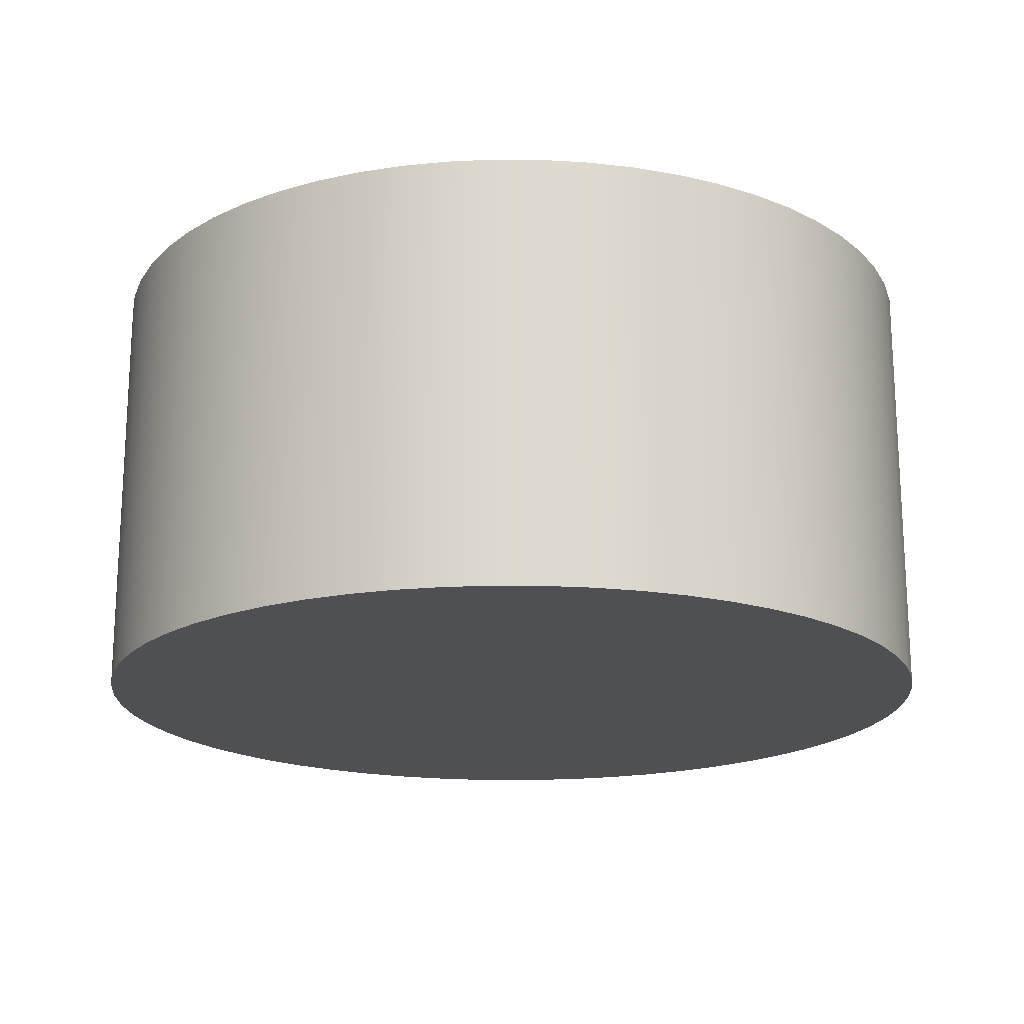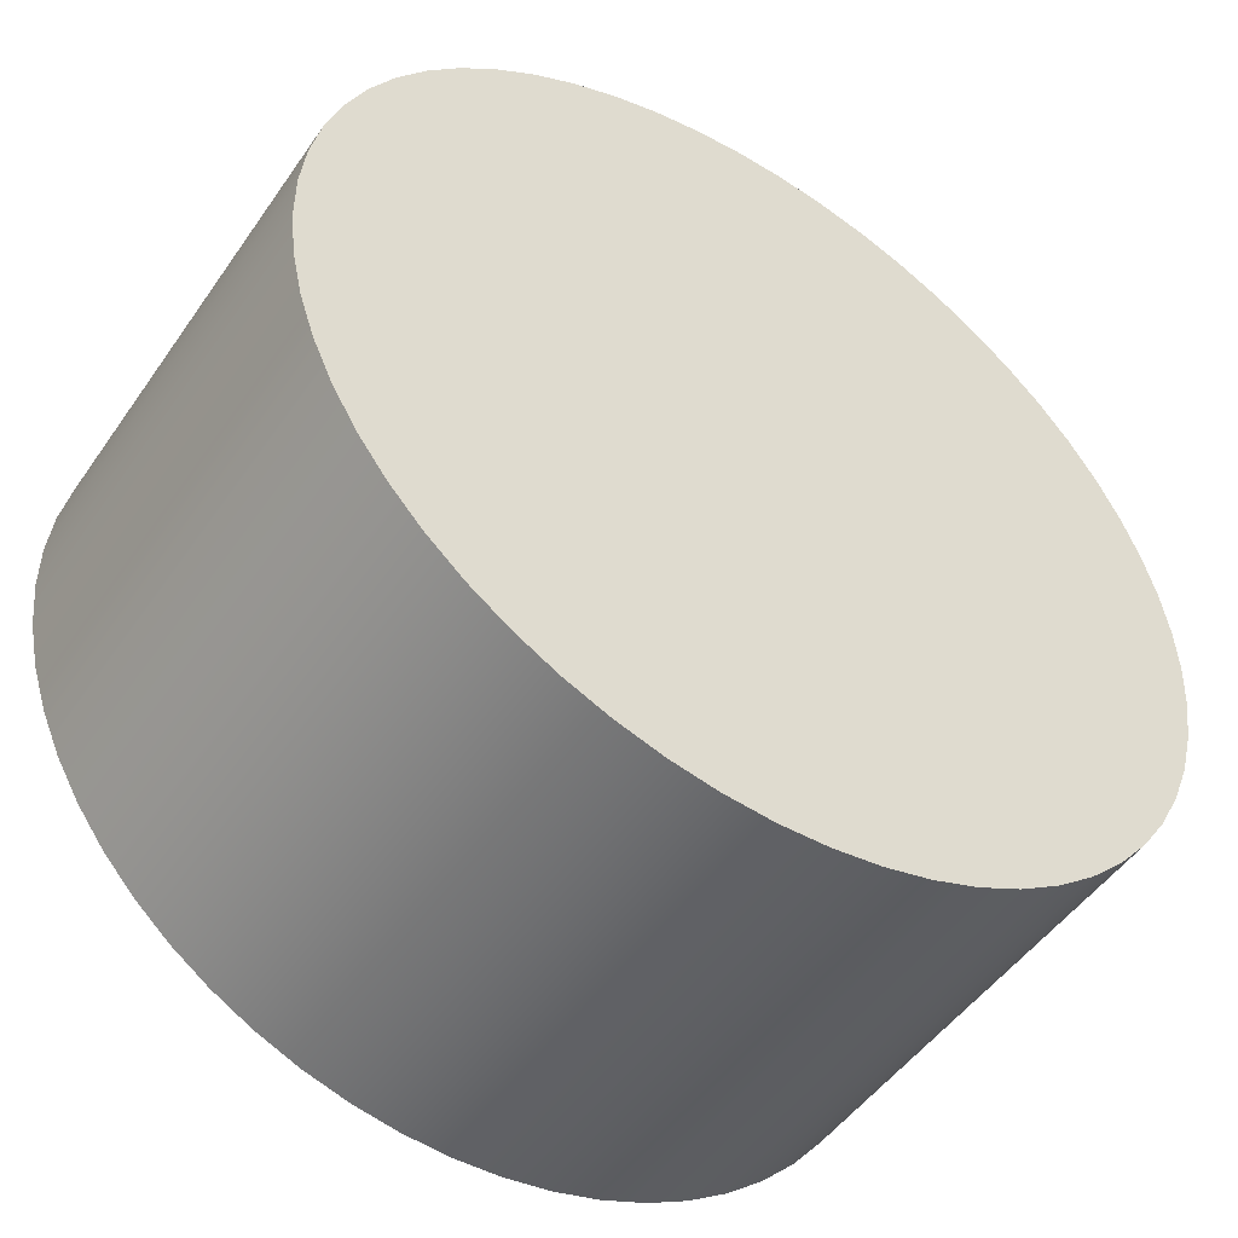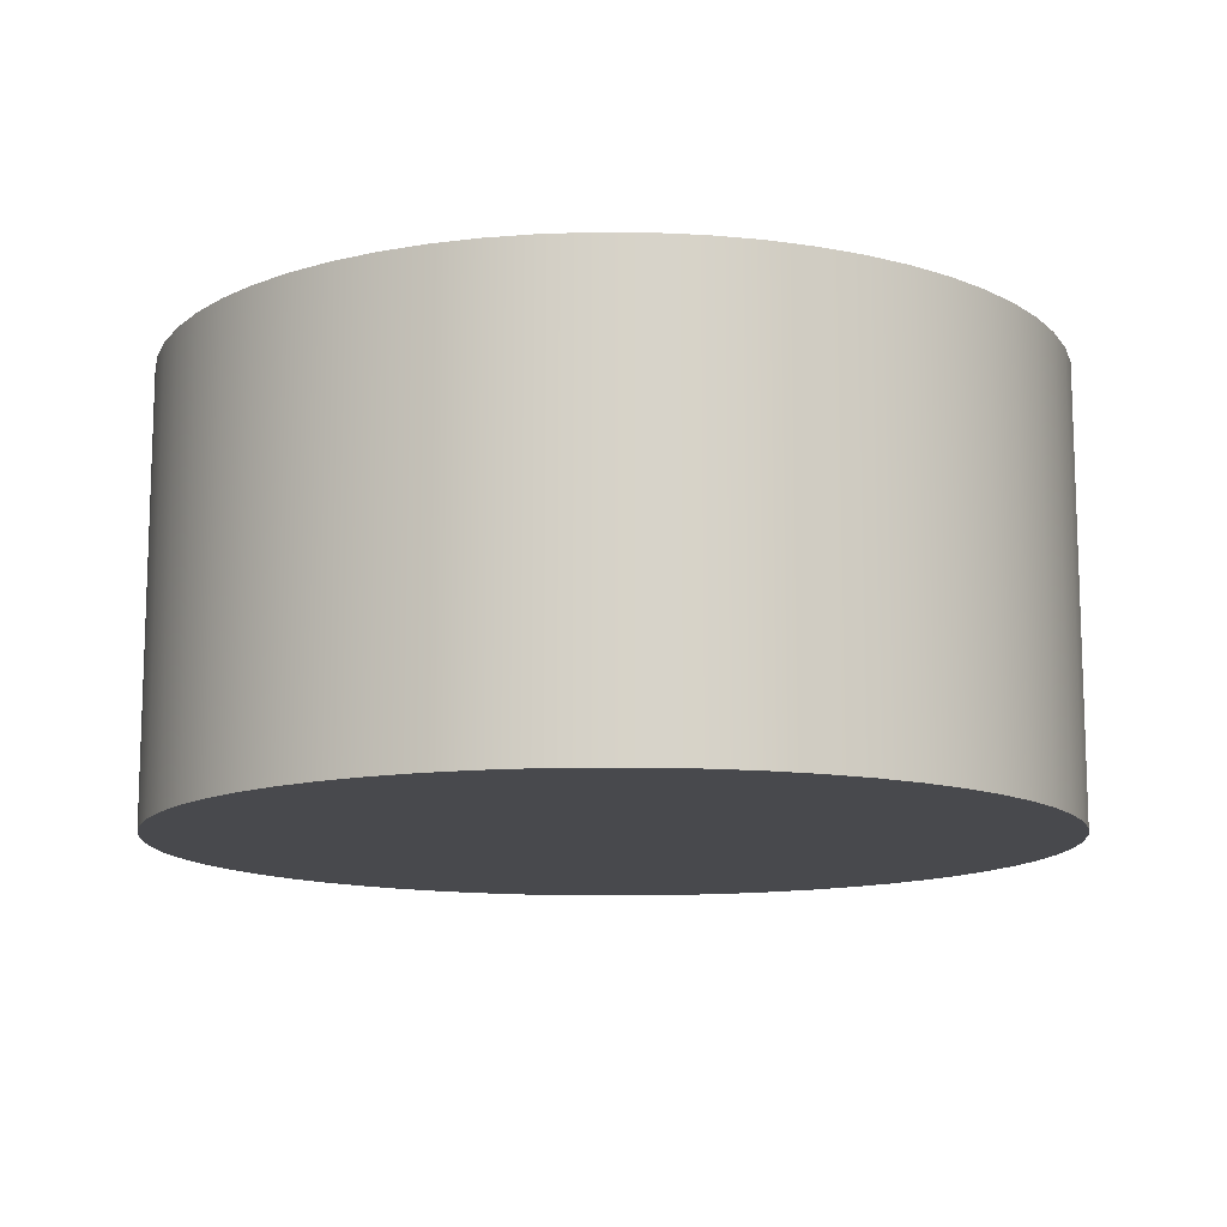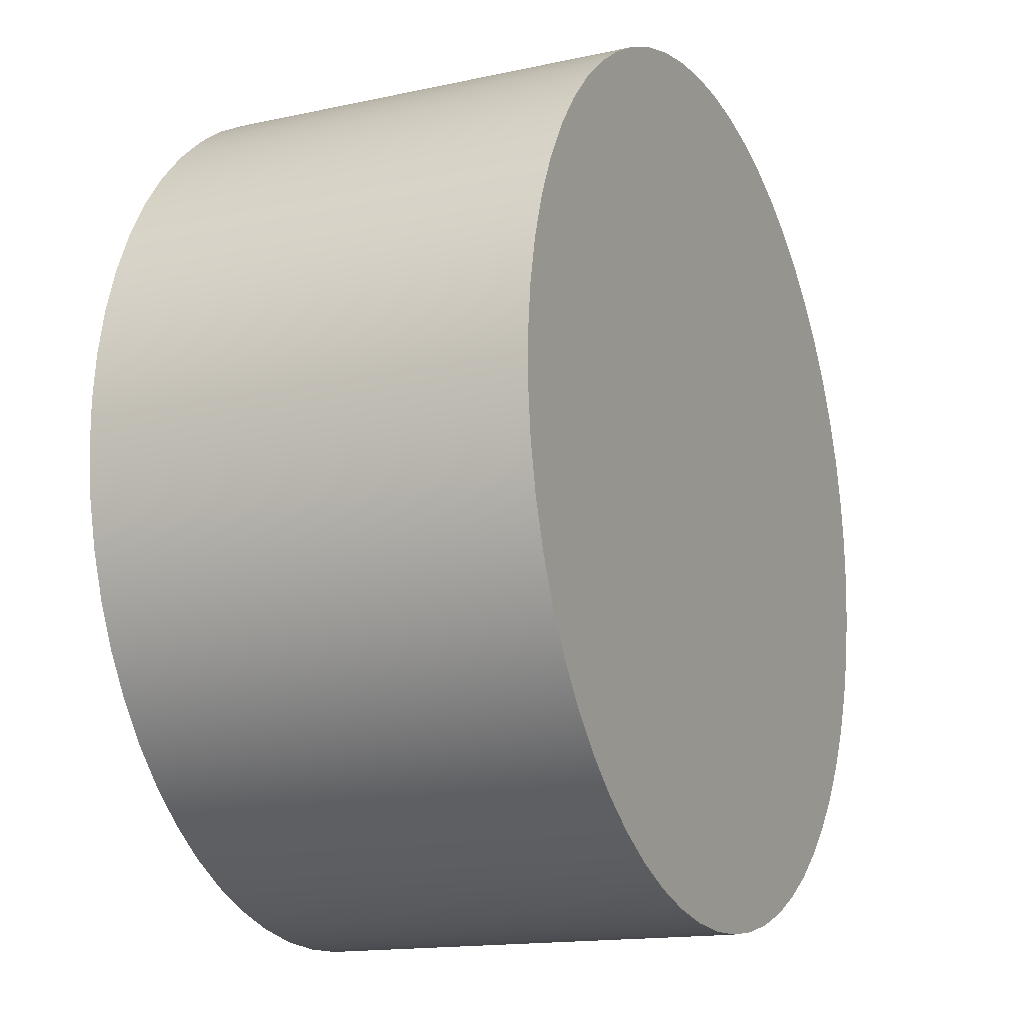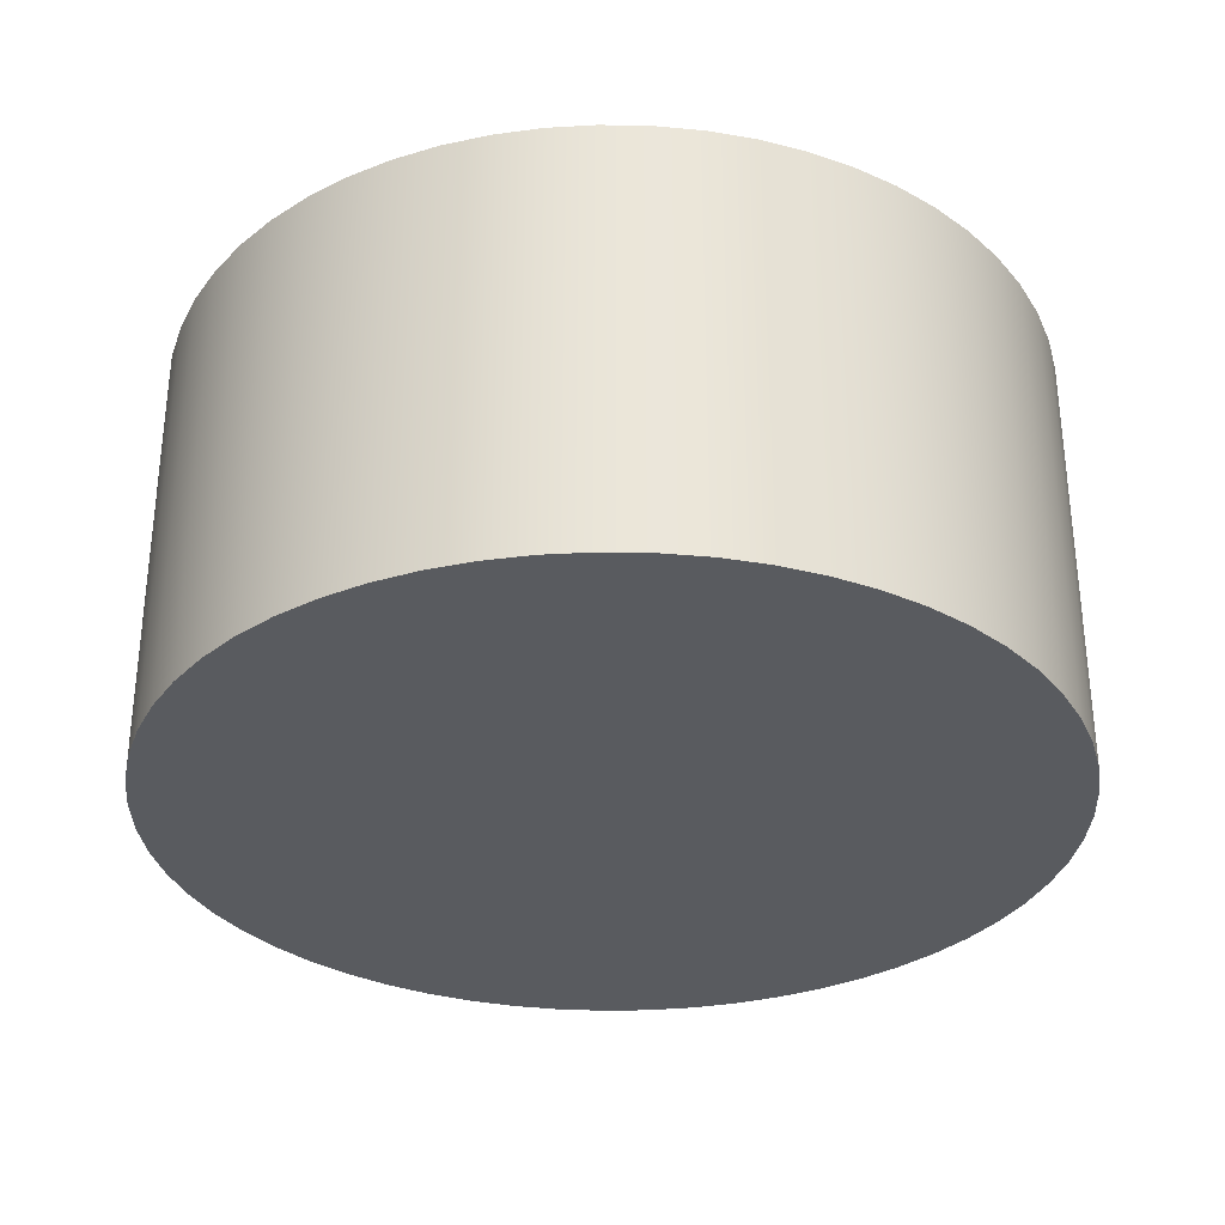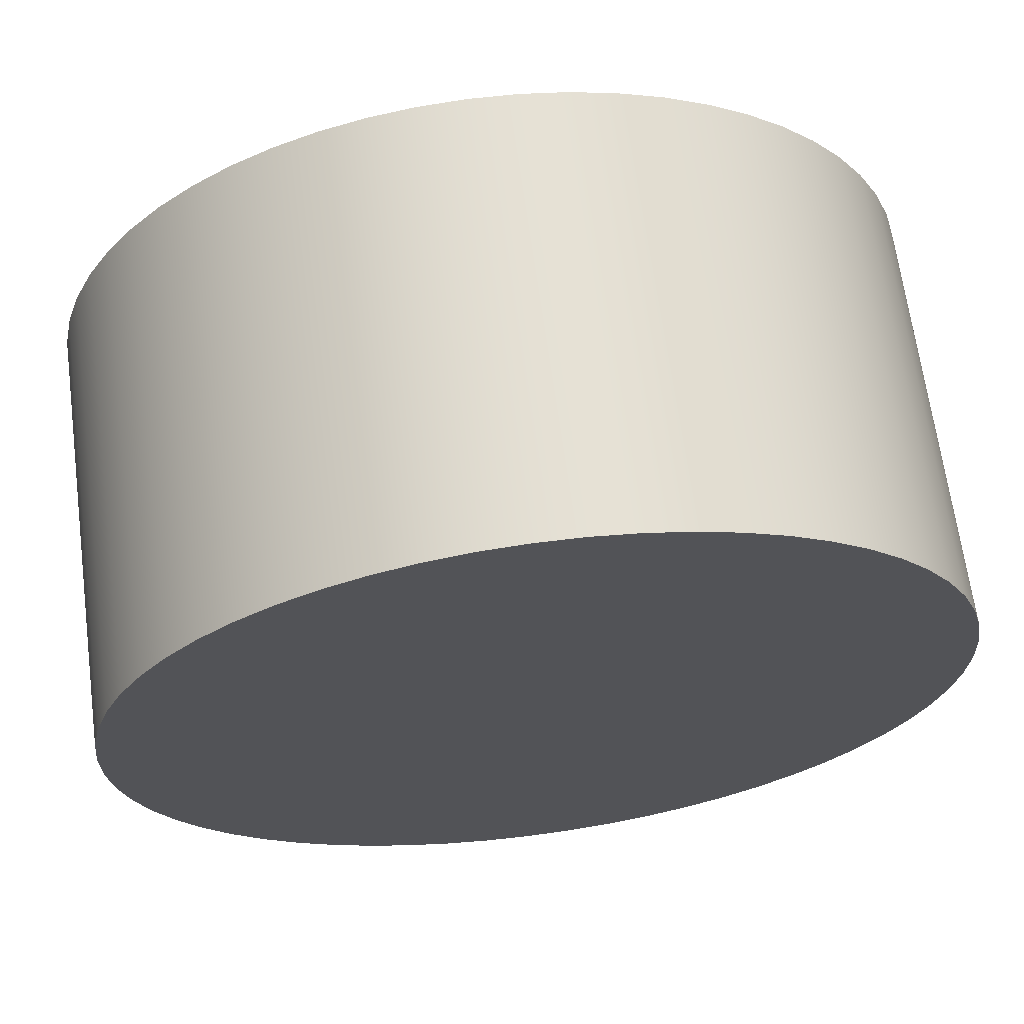
<metadata>
{"format":"obj","ext":"obj","renderer":"f3d","projection":"perspective","resolution":1024,"background":"white","views":[{"elev":-18.6,"azim":-179.3,"up":"+Y"},{"elev":-49.2,"azim":146.7,"up":"+Z"},{"elev":-12.5,"azim":-130.7,"up":"+Y"},{"elev":-15.2,"azim":115.0,"up":"+Z"},{"elev":-32.0,"azim":88.6,"up":"+Y"},{"elev":66.5,"azim":172.4,"up":"+Z"}]}
</metadata>
<code>
v -0.5 0.5 6.123e-17
v -0.4972 0.5 -0.05315
v -0.4887 0.5 -0.1057
v -0.4747 0.5 -0.157
v -0.4553 0.5 -0.2066
v -0.4308 0.5 -0.2538
v -0.4014 0.5 -0.2982
v -0.3674 0.5 -0.3392
v -0.3293 0.5 -0.3763
v -0.2874 0.5 -0.4092
v -0.2423 0.5 -0.4374
v -0.1944 0.5 -0.4607
v -0.1443 0.5 -0.4787
v -0.09264 0.5 -0.4913
v -0.03989 0.5 -0.4984
v 0.01331 0.5 -0.4998
v 0.06636 0.5 -0.4956
v 0.1187 0.5 -0.4857
v 0.1696 0.5 -0.4704
v 0.2187 0.5 -0.4497
v 0.2652 0.5 -0.4239
v 0.3088 0.5 -0.3933
v 0.3488 0.5 -0.3582
v 0.3849 0.5 -0.3191
v 0.4167 0.5 -0.2764
v 0.4437 0.5 -0.2305
v 0.4657 0.5 -0.1821
v 0.4824 0.5 -0.1316
v 0.4936 0.5 -0.07953
v 0.4993 0.5 -0.02661
v 0.4993 0.5 0.02661
v 0.4936 0.5 0.07953
v 0.4824 0.5 0.1316
v 0.4657 0.5 0.1821
v 0.4437 0.5 0.2305
v 0.4167 0.5 0.2764
v 0.3849 0.5 0.3191
v 0.3488 0.5 0.3582
v 0.3088 0.5 0.3933
v 0.2652 0.5 0.4239
v 0.2187 0.5 0.4497
v 0.1696 0.5 0.4704
v 0.1187 0.5 0.4857
v 0.06636 0.5 0.4956
v 0.01331 0.5 0.4998
v -0.03989 0.5 0.4984
v -0.09264 0.5 0.4913
v -0.1443 0.5 0.4787
v -0.1944 0.5 0.4607
v -0.2423 0.5 0.4374
v -0.2874 0.5 0.4092
v -0.3293 0.5 0.3763
v -0.3674 0.5 0.3392
v -0.4014 0.5 0.2982
v -0.4308 0.5 0.2538
v -0.4553 0.5 0.2066
v -0.4747 0.5 0.157
v -0.4887 0.5 0.1057
v -0.4972 0.5 0.05315
v -0.5 0 6.123e-17
v -0.4972 0 0.05315
v -0.4887 0 0.1057
v -0.4747 0 0.157
v -0.4553 0 0.2066
v -0.4308 0 0.2538
v -0.4014 0 0.2982
v -0.3674 0 0.3392
v -0.3293 0 0.3763
v -0.2874 0 0.4092
v -0.2423 0 0.4374
v -0.1944 0 0.4607
v -0.1443 0 0.4787
v -0.09264 0 0.4913
v -0.03989 0 0.4984
v 0.01331 0 0.4998
v 0.06636 0 0.4956
v 0.1187 0 0.4857
v 0.1696 0 0.4704
v 0.2187 0 0.4497
v 0.2652 0 0.4239
v 0.3088 0 0.3933
v 0.3488 0 0.3582
v 0.3849 0 0.3191
v 0.4167 0 0.2764
v 0.4437 0 0.2305
v 0.4657 0 0.1821
v 0.4824 0 0.1316
v 0.4936 0 0.07953
v 0.4993 0 0.02661
v 0.4993 0 -0.02661
v 0.4936 0 -0.07953
v 0.4824 0 -0.1316
v 0.4657 0 -0.1821
v 0.4437 0 -0.2305
v 0.4167 0 -0.2764
v 0.3849 0 -0.3191
v 0.3488 0 -0.3582
v 0.3088 0 -0.3933
v 0.2652 0 -0.4239
v 0.2187 0 -0.4497
v 0.1696 0 -0.4704
v 0.1187 0 -0.4857
v 0.06636 0 -0.4956
v 0.01331 0 -0.4998
v -0.03989 0 -0.4984
v -0.09264 0 -0.4913
v -0.1443 0 -0.4787
v -0.1944 0 -0.4607
v -0.2423 0 -0.4374
v -0.2874 0 -0.4092
v -0.3293 0 -0.3763
v -0.3674 0 -0.3392
v -0.4014 0 -0.2982
v -0.4308 0 -0.2538
v -0.4553 0 -0.2066
v -0.4747 0 -0.157
v -0.4887 0 -0.1057
v -0.4972 0 -0.05315
v -0.5 0 6.123e-17
v -0.5 0.5 6.123e-17
v -0.5 0 6.123e-17
v -0.4972 0 -0.05315
v -0.4887 0 -0.1057
v -0.4747 0 -0.157
v -0.4553 0 -0.2066
v -0.4308 0 -0.2538
v -0.4014 0 -0.2982
v -0.3674 0 -0.3392
v -0.3293 0 -0.3763
v -0.2874 0 -0.4092
v -0.2423 0 -0.4374
v -0.1944 0 -0.4607
v -0.1443 0 -0.4787
v -0.09264 0 -0.4913
v -0.03989 0 -0.4984
v 0.01331 0 -0.4998
v 0.06636 0 -0.4956
v 0.1187 0 -0.4857
v 0.1696 0 -0.4704
v 0.2187 0 -0.4497
v 0.2652 0 -0.4239
v 0.3088 0 -0.3933
v 0.3488 0 -0.3582
v 0.3849 0 -0.3191
v 0.4167 0 -0.2764
v 0.4437 0 -0.2305
v 0.4657 0 -0.1821
v 0.4824 0 -0.1316
v 0.4936 0 -0.07953
v 0.4993 0 -0.02661
v 0.4993 0 0.02661
v 0.4936 0 0.07953
v 0.4824 0 0.1316
v 0.4657 0 0.1821
v 0.4437 0 0.2305
v 0.4167 0 0.2764
v 0.3849 0 0.3191
v 0.3488 0 0.3582
v 0.3088 0 0.3933
v 0.2652 0 0.4239
v 0.2187 0 0.4497
v 0.1696 0 0.4704
v 0.1187 0 0.4857
v 0.06636 0 0.4956
v 0.01331 0 0.4998
v -0.03989 0 0.4984
v -0.09264 0 0.4913
v -0.1443 0 0.4787
v -0.1944 0 0.4607
v -0.2423 0 0.4374
v -0.2874 0 0.4092
v -0.3293 0 0.3763
v -0.3674 0 0.3392
v -0.4014 0 0.2982
v -0.4308 0 0.2538
v -0.4553 0 0.2066
v -0.4747 0 0.157
v -0.4887 0 0.1057
v -0.4972 0 0.05315
v -0.5 0.5 6.123e-17
v -0.4972 0.5 0.05315
v -0.4887 0.5 0.1057
v -0.4747 0.5 0.157
v -0.4553 0.5 0.2066
v -0.4308 0.5 0.2538
v -0.4014 0.5 0.2982
v -0.3674 0.5 0.3392
v -0.3293 0.5 0.3763
v -0.2874 0.5 0.4092
v -0.2423 0.5 0.4374
v -0.1944 0.5 0.4607
v -0.1443 0.5 0.4787
v -0.09264 0.5 0.4913
v -0.03989 0.5 0.4984
v 0.01331 0.5 0.4998
v 0.06636 0.5 0.4956
v 0.1187 0.5 0.4857
v 0.1696 0.5 0.4704
v 0.2187 0.5 0.4497
v 0.2652 0.5 0.4239
v 0.3088 0.5 0.3933
v 0.3488 0.5 0.3582
v 0.3849 0.5 0.3191
v 0.4167 0.5 0.2764
v 0.4437 0.5 0.2305
v 0.4657 0.5 0.1821
v 0.4824 0.5 0.1316
v 0.4936 0.5 0.07953
v 0.4993 0.5 0.02661
v 0.4993 0.5 -0.02661
v 0.4936 0.5 -0.07953
v 0.4824 0.5 -0.1316
v 0.4657 0.5 -0.1821
v 0.4437 0.5 -0.2305
v 0.4167 0.5 -0.2764
v 0.3849 0.5 -0.3191
v 0.3488 0.5 -0.3582
v 0.3088 0.5 -0.3933
v 0.2652 0.5 -0.4239
v 0.2187 0.5 -0.4497
v 0.1696 0.5 -0.4704
v 0.1187 0.5 -0.4857
v 0.06636 0.5 -0.4956
v 0.01331 0.5 -0.4998
v -0.03989 0.5 -0.4984
v -0.09264 0.5 -0.4913
v -0.1443 0.5 -0.4787
v -0.1944 0.5 -0.4607
v -0.2423 0.5 -0.4374
v -0.2874 0.5 -0.4092
v -0.3293 0.5 -0.3763
v -0.3674 0.5 -0.3392
v -0.4014 0.5 -0.2982
v -0.4308 0.5 -0.2538
v -0.4553 0.5 -0.2066
v -0.4747 0.5 -0.157
v -0.4887 0.5 -0.1057
v -0.4972 0.5 -0.05315
f 2 118 1
f 1 118 119
f 120 60 59
f 59 60 61
f 59 61 62
f 2 3 118
f 118 3 117
f 117 3 4
f 117 4 116
f 116 4 5
f 116 5 115
f 115 5 6
f 115 6 114
f 114 6 7
f 114 7 113
f 113 7 8
f 113 8 112
f 112 8 9
f 112 9 111
f 111 9 10
f 111 10 110
f 110 10 11
f 110 11 109
f 109 11 12
f 109 12 108
f 108 12 13
f 108 13 107
f 107 13 14
f 107 14 106
f 106 14 15
f 106 15 105
f 105 15 16
f 105 16 104
f 104 16 17
f 104 17 103
f 103 17 18
f 103 18 102
f 102 18 19
f 102 19 101
f 101 19 20
f 101 20 100
f 100 20 21
f 100 21 99
f 99 21 22
f 99 22 98
f 98 22 23
f 98 23 97
f 97 23 24
f 97 24 96
f 96 24 25
f 96 25 95
f 95 25 26
f 95 26 94
f 94 26 27
f 94 27 93
f 93 27 28
f 93 28 92
f 92 28 29
f 92 29 91
f 91 29 30
f 91 30 90
f 90 30 31
f 90 31 89
f 89 31 32
f 89 32 88
f 88 32 33
f 88 33 87
f 87 33 34
f 87 34 86
f 86 34 35
f 86 35 85
f 85 35 36
f 85 36 84
f 84 36 37
f 84 37 83
f 83 37 38
f 83 38 82
f 82 38 39
f 82 39 81
f 81 39 40
f 81 40 80
f 80 40 41
f 80 41 79
f 79 41 42
f 79 42 78
f 78 42 43
f 78 43 77
f 77 43 44
f 77 44 76
f 76 44 45
f 76 45 75
f 75 45 46
f 75 46 74
f 74 46 47
f 74 47 73
f 73 47 48
f 73 48 72
f 72 48 49
f 72 49 71
f 71 49 50
f 71 50 70
f 70 50 51
f 70 51 69
f 69 51 52
f 69 52 68
f 68 52 53
f 68 53 67
f 67 53 54
f 67 54 66
f 66 54 55
f 66 55 65
f 65 55 56
f 65 56 64
f 64 56 57
f 64 57 63
f 63 57 58
f 63 58 62
f 62 58 59
f 122 150 121
f 121 150 151
f 121 151 179
f 179 151 152
f 179 152 178
f 178 152 153
f 178 153 177
f 177 153 154
f 177 154 176
f 176 154 155
f 176 155 175
f 175 155 156
f 175 156 174
f 174 156 157
f 174 157 173
f 173 157 158
f 173 158 172
f 172 158 159
f 172 159 171
f 171 159 160
f 171 160 170
f 170 160 161
f 170 161 169
f 169 161 162
f 169 162 168
f 168 162 163
f 168 163 167
f 167 163 164
f 167 164 166
f 166 164 165
f 150 122 149
f 149 122 123
f 149 123 148
f 148 123 124
f 148 124 147
f 147 124 125
f 147 125 146
f 146 125 126
f 146 126 145
f 145 126 127
f 145 127 144
f 144 127 128
f 144 128 143
f 143 128 129
f 143 129 142
f 142 129 130
f 142 130 141
f 141 130 131
f 141 131 140
f 140 131 132
f 140 132 139
f 139 132 133
f 139 133 138
f 138 133 134
f 138 134 137
f 137 134 135
f 137 135 136
f 181 209 180
f 180 209 210
f 180 210 238
f 238 210 211
f 238 211 237
f 237 211 212
f 237 212 236
f 236 212 213
f 236 213 235
f 235 213 214
f 235 214 234
f 234 214 215
f 234 215 233
f 233 215 216
f 233 216 232
f 232 216 217
f 232 217 231
f 231 217 218
f 231 218 230
f 230 218 219
f 230 219 229
f 229 219 220
f 229 220 228
f 228 220 221
f 228 221 227
f 227 221 222
f 227 222 226
f 226 222 223
f 226 223 225
f 225 223 224
f 209 181 208
f 208 181 182
f 208 182 207
f 207 182 183
f 207 183 206
f 206 183 184
f 206 184 205
f 205 184 185
f 205 185 204
f 204 185 186
f 204 186 203
f 203 186 187
f 203 187 202
f 202 187 188
f 202 188 201
f 201 188 189
f 201 189 200
f 200 189 190
f 200 190 199
f 199 190 191
f 199 191 198
f 198 191 192
f 198 192 197
f 197 192 193
f 197 193 196
f 196 193 194
f 196 194 195

</code>
